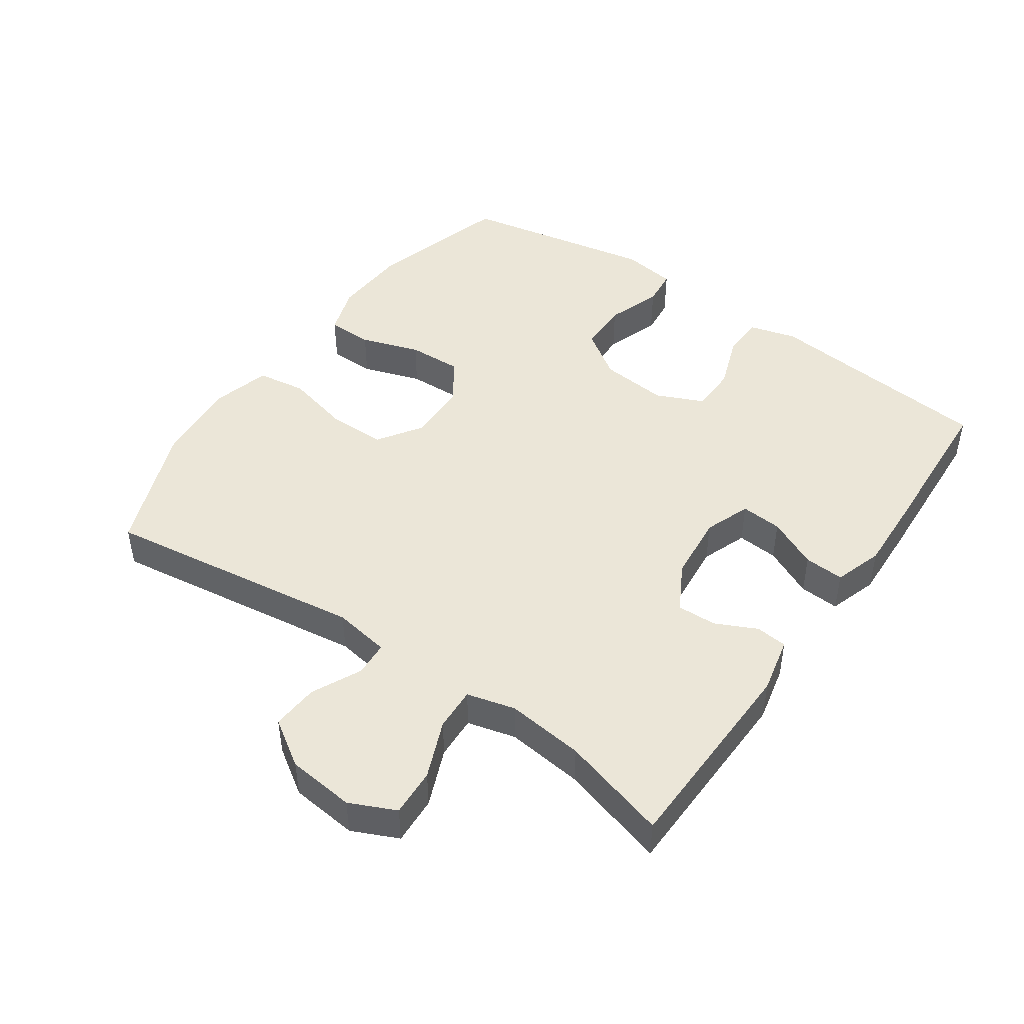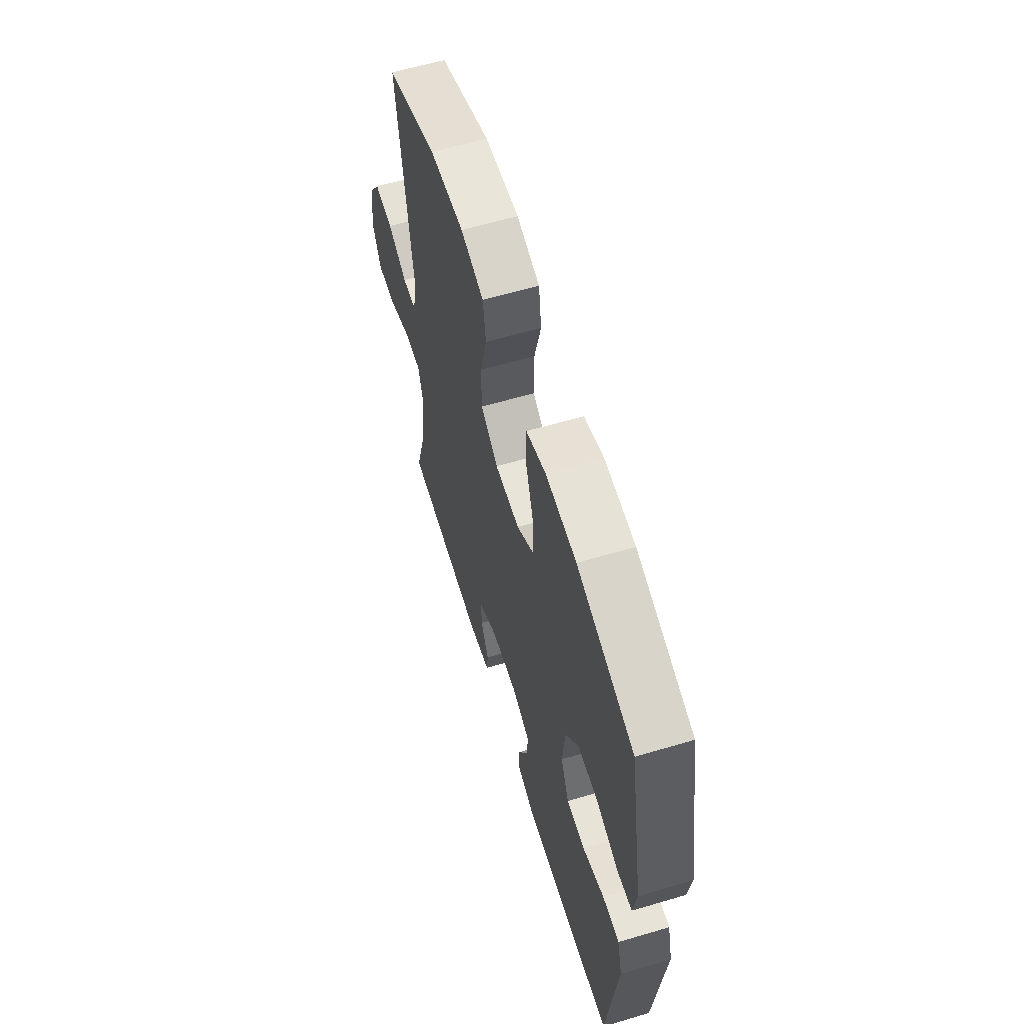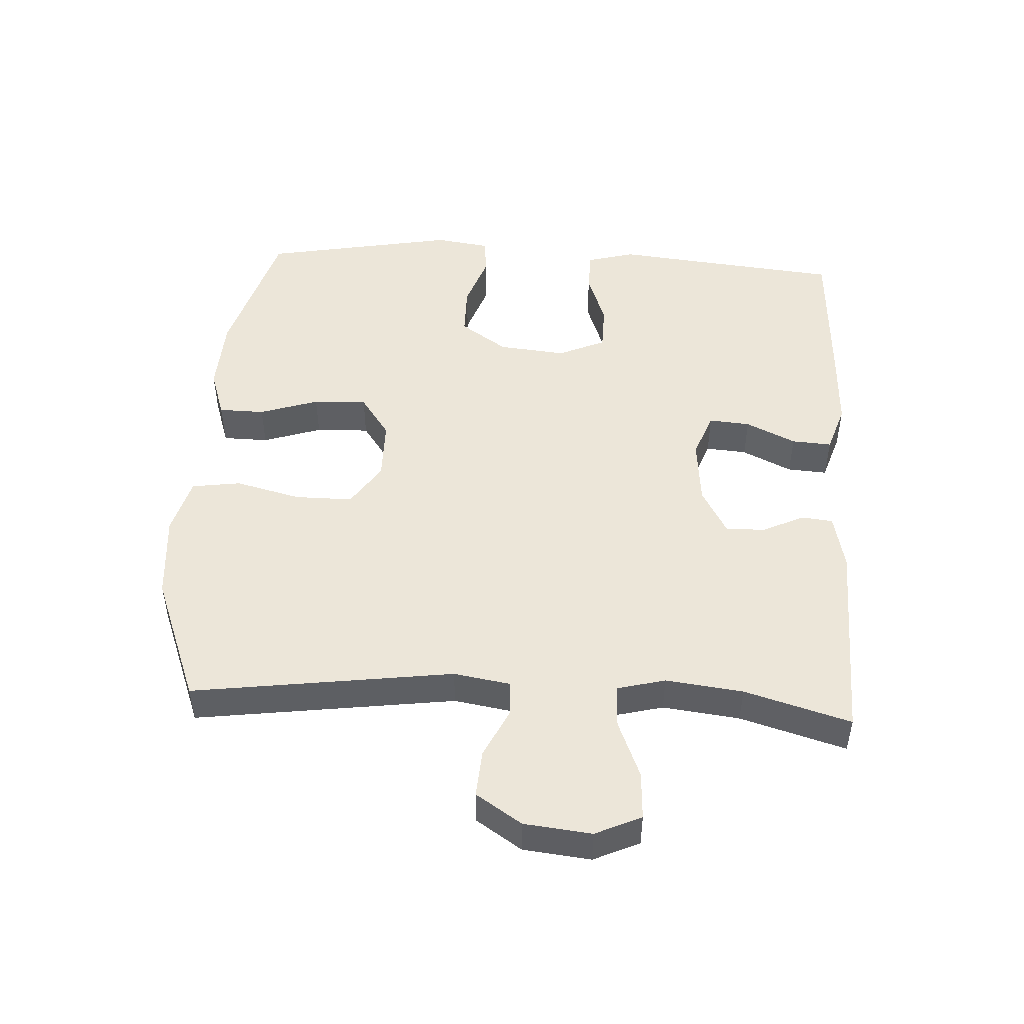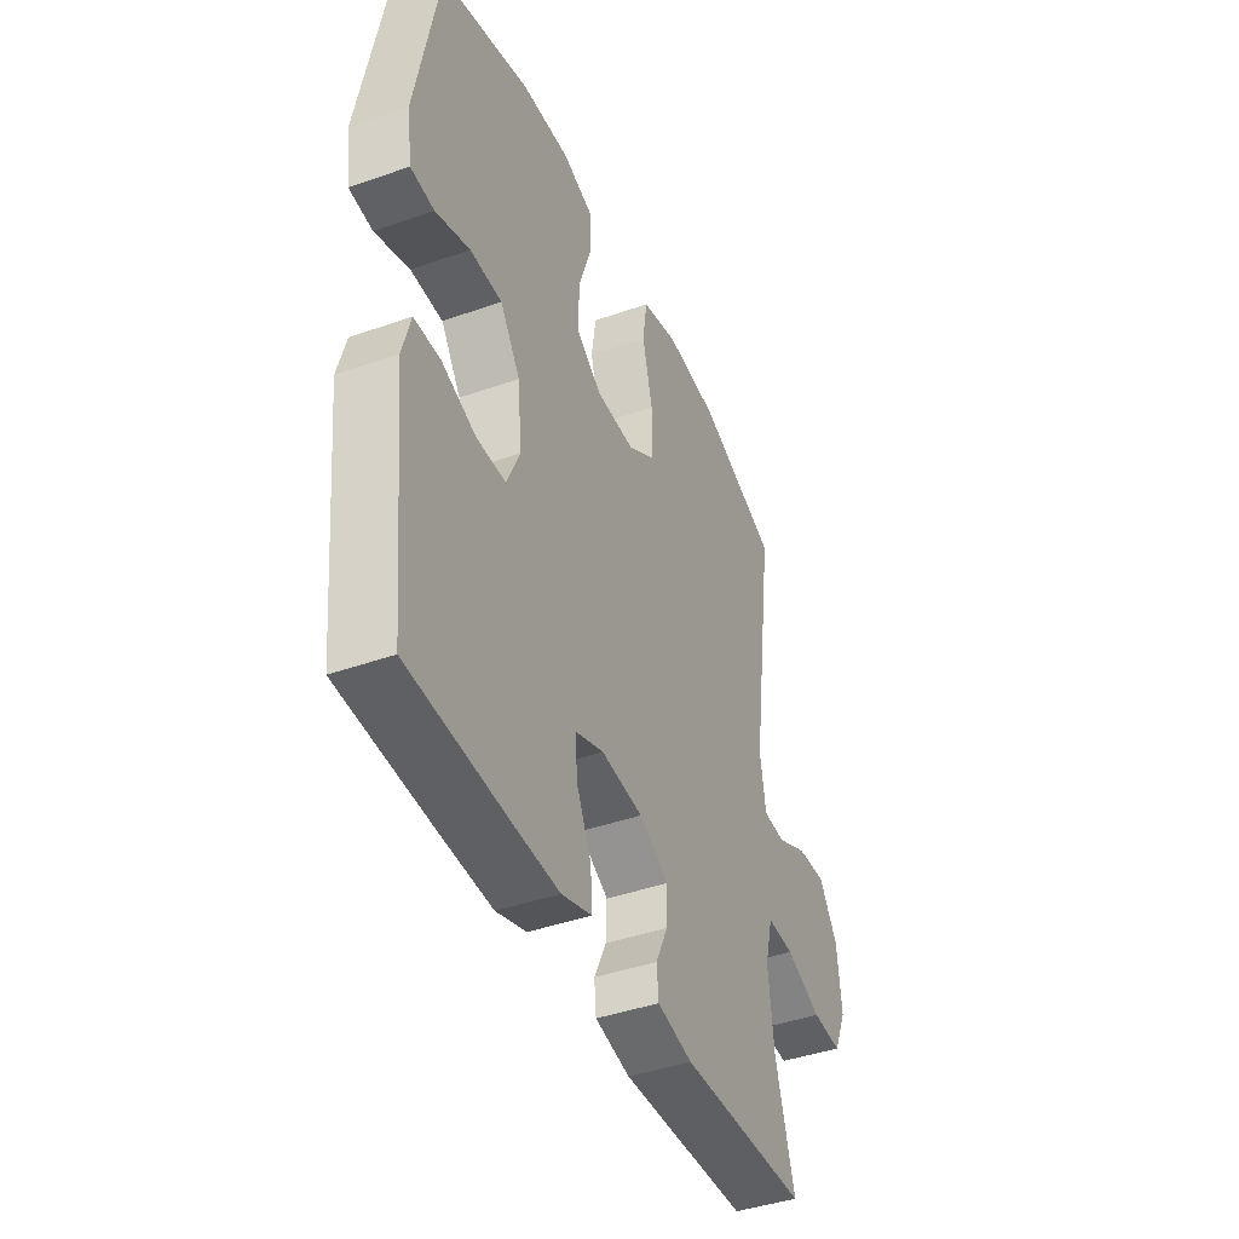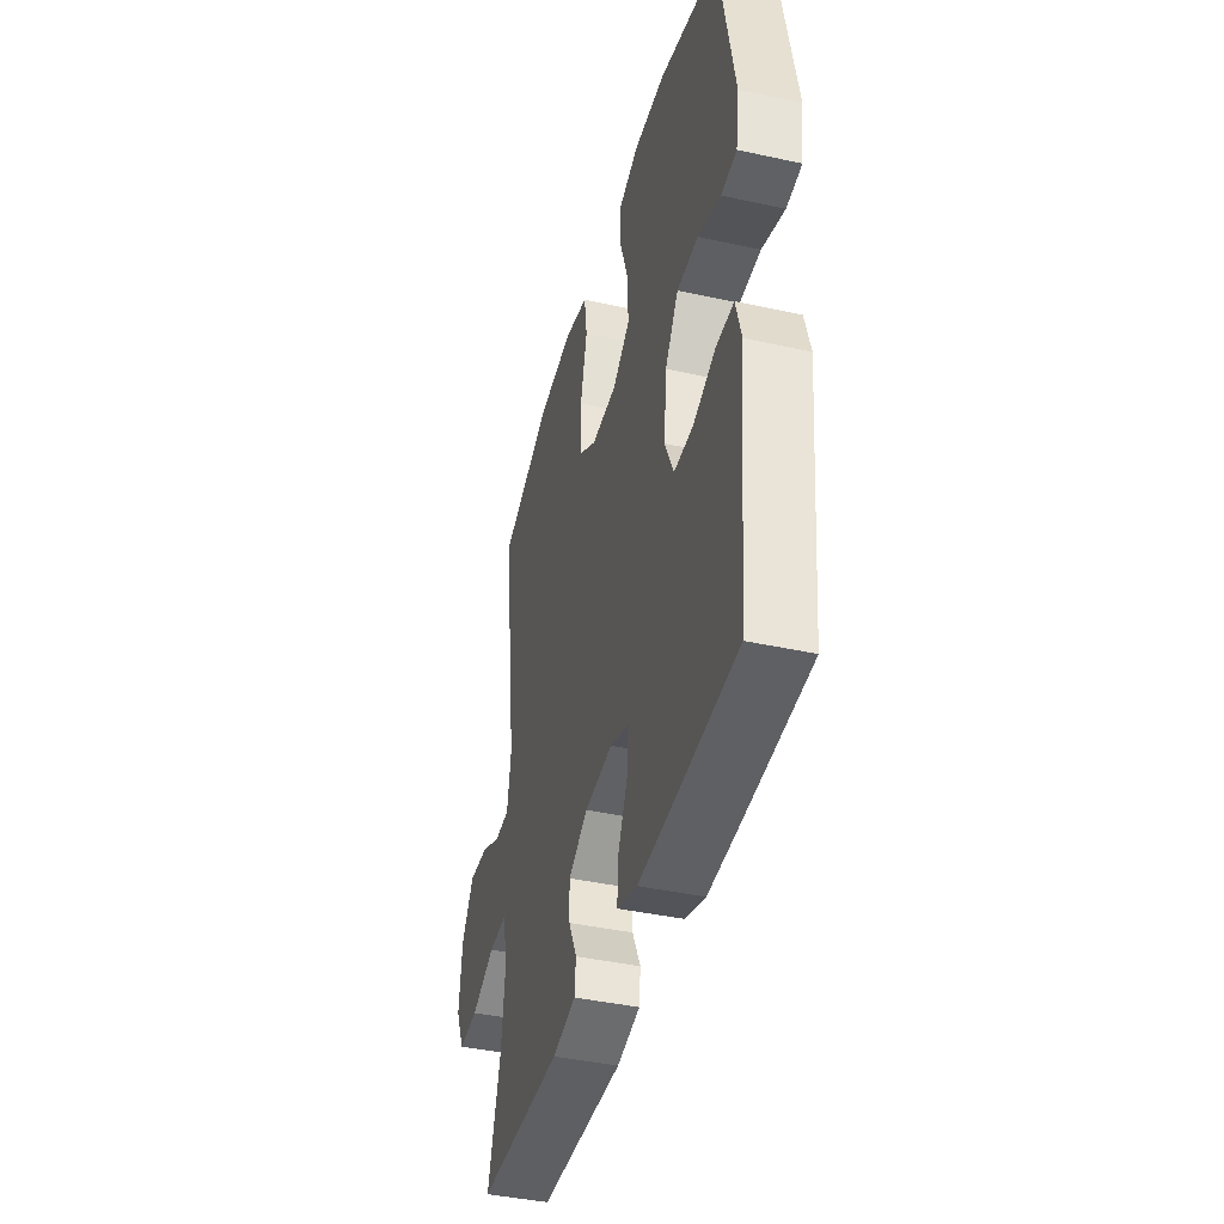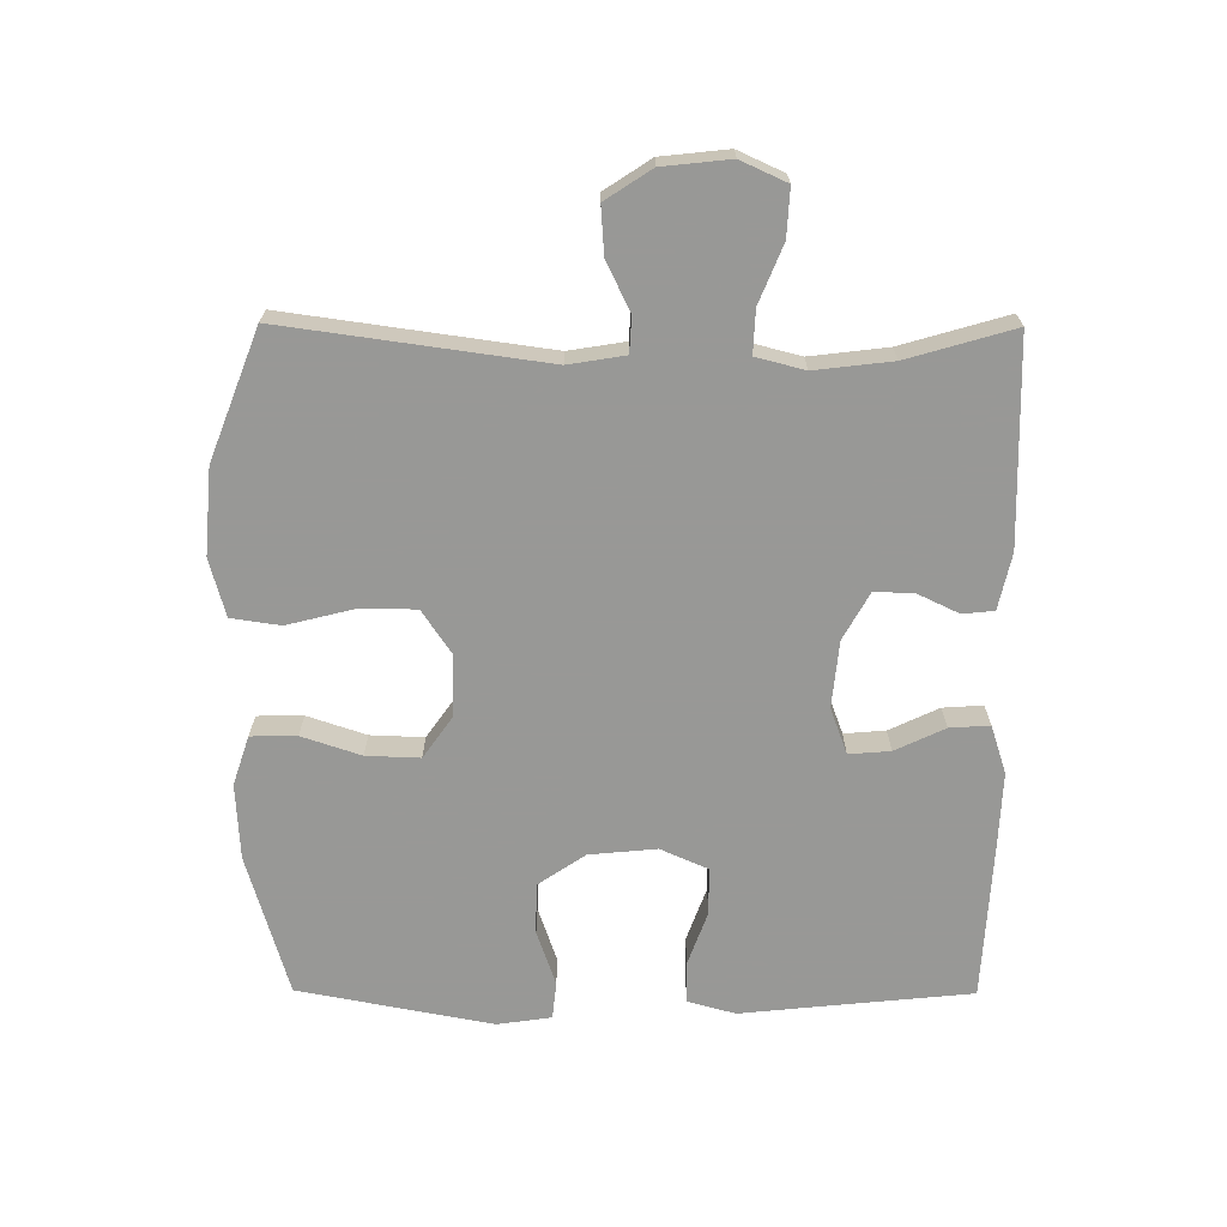
<metadata>
{"format":"obj","ext":"obj","renderer":"f3d","projection":"perspective","resolution":1024,"background":"white","views":[{"elev":46.2,"azim":124.8,"up":"+Y"},{"elev":60.9,"azim":-106.8,"up":"+Z"},{"elev":48.6,"azim":93.3,"up":"+Y"},{"elev":-42.0,"azim":-67.0,"up":"+Z"},{"elev":-41.3,"azim":-104.9,"up":"+Z"},{"elev":-68.5,"azim":89.7,"up":"+Y"}]}
</metadata>
<code>
v 0.5 0.07 -0.5
v 0.187 0.07 -0.508
v 0.101 0.07 -0.489
v 0.096 0.07 -0.441
v 0.126 0.07 -0.378
v 0.128 0.07 -0.318
v 0.056 0.07 -0.278
v -0.046 0.07 -0.268
v -0.116 0.07 -0.294
v -0.111 0.07 -0.357
v -0.075 0.07 -0.433
v -0.071 0.07 -0.494
v -0.145 0.07 -0.518
v -0.263 0.07 -0.513
v -0.5 0.07 -0.5
v -0.524 0.07 -0.264
v -0.536 0.07 -0.149
v -0.516 0.07 -0.076
v -0.452 0.07 -0.075
v -0.369 0.07 -0.105
v -0.298 0.07 -0.104
v -0.266 0.07 -0.032
v -0.276 0.07 0.071
v -0.325 0.07 0.143
v -0.403 0.07 0.144
v -0.487 0.07 0.115
v -0.544 0.07 0.121
v -0.556 0.07 0.204
v -0.5 0.07 0.5
v -0.284 0.07 0.563
v -0.168 0.07 0.569
v -0.093 0.07 0.544
v -0.092 0.07 0.474
v -0.122 0.07 0.384
v -0.125 0.07 0.302
v -0.061 0.07 0.257
v 0.033 0.07 0.256
v 0.099 0.07 0.3
v 0.099 0.07 0.388
v 0.074 0.07 0.488
v 0.085 0.07 0.563
v 0.173 0.07 0.587
v 0.304 0.07 0.576
v 0.5 0.07 0.5
v 0.445 0.07 0.102
v 0.459 0.07 0.016
v 0.513 0.07 0.013
v 0.588 0.07 0.049
v 0.66 0.07 0.054
v 0.706 0.07 -0.016
v 0.717 0.07 -0.119
v 0.685 0.07 -0.189
v 0.612 0.07 -0.185
v 0.524 0.07 -0.149
v 0.458 0.07 -0.146
v 0.439 0.07 -0.22
v 0.453 0.07 -0.338
v 0.5 0 -0.5
v 0.187 0 -0.508
v 0.101 0 -0.489
v 0.096 0 -0.441
v 0.126 0 -0.378
v 0.128 0 -0.318
v 0.056 0 -0.278
v -0.046 0 -0.268
v -0.116 0 -0.294
v -0.111 0 -0.357
v -0.075 0 -0.433
v -0.071 0 -0.494
v -0.145 0 -0.518
v -0.263 0 -0.513
v -0.5 0 -0.5
v -0.524 0 -0.264
v -0.536 0 -0.149
v -0.516 0 -0.076
v -0.452 0 -0.075
v -0.369 0 -0.105
v -0.298 0 -0.104
v -0.266 0 -0.032
v -0.276 0 0.071
v -0.325 0 0.143
v -0.403 0 0.144
v -0.487 0 0.115
v -0.544 0 0.121
v -0.556 0 0.204
v -0.5 0 0.5
v -0.284 0 0.563
v -0.168 0 0.569
v -0.093 0 0.544
v -0.092 0 0.474
v -0.122 0 0.384
v -0.125 0 0.302
v -0.061 0 0.257
v 0.033 0 0.256
v 0.099 0 0.3
v 0.099 0 0.388
v 0.074 0 0.488
v 0.085 0 0.563
v 0.173 0 0.587
v 0.304 0 0.576
v 0.5 0 0.5
v 0.445 0 0.102
v 0.459 0 0.016
v 0.513 0 0.013
v 0.588 0 0.049
v 0.66 0 0.054
v 0.706 0 -0.016
v 0.717 0 -0.119
v 0.685 0 -0.189
v 0.612 0 -0.185
v 0.524 0 -0.149
v 0.458 0 -0.146
v 0.439 0 -0.22
v 0.453 0 -0.338
f 52 53 54
f 51 52 54
f 50 51 54
f 49 50 54
f 48 49 54
f 47 48 54
f 46 47 54 55
f 45 46 55 56
f 43 44 45
f 42 43 45
f 41 42 45
f 40 41 45
f 39 40 45
f 38 39 45 56
f 32 33 34
f 31 32 34
f 30 31 34
f 29 30 34
f 28 29 34
f 27 28 34
f 26 27 34
f 25 26 34
f 24 25 34 35
f 23 24 35 36
f 18 19 20
f 17 18 20
f 16 17 20
f 16 20 21
f 15 16 21
f 14 15 21
f 13 14 21
f 12 13 21
f 11 12 21
f 10 11 21
f 9 10 21 22
f 3 4 5
f 2 3 5
f 1 2 5
f 57 1 5
f 57 5 6
f 57 6 7
f 56 57 7
f 38 56 7
f 37 38 7
f 23 36 37
f 22 23 37
f 9 22 37
f 8 9 37
f 7 8 37
f 111 110 109
f 111 109 108
f 111 108 107
f 111 107 106
f 111 106 105
f 111 105 104
f 112 111 104 103
f 113 112 103 102
f 102 101 100
f 102 100 99
f 102 99 98
f 102 98 97
f 102 97 96
f 113 102 96 95
f 91 90 89
f 91 89 88
f 91 88 87
f 91 87 86
f 91 86 85
f 91 85 84
f 91 84 83
f 91 83 82
f 92 91 82 81
f 93 92 81 80
f 77 76 75
f 77 75 74
f 77 74 73
f 78 77 73
f 78 73 72
f 78 72 71
f 78 71 70
f 78 70 69
f 78 69 68
f 78 68 67
f 79 78 67 66
f 62 61 60
f 62 60 59
f 62 59 58
f 62 58 114
f 63 62 114
f 64 63 114
f 64 114 113
f 64 113 95
f 64 95 94
f 94 93 80
f 94 80 79
f 94 79 66
f 94 66 65
f 94 65 64
f 1 58 59 2
f 2 59 60 3
f 3 60 61 4
f 4 61 62 5
f 5 62 63 6
f 6 63 64 7
f 7 64 65 8
f 8 65 66 9
f 9 66 67 10
f 10 67 68 11
f 11 68 69 12
f 12 69 70 13
f 13 70 71 14
f 14 71 72 15
f 15 72 73 16
f 16 73 74 17
f 17 74 75 18
f 18 75 76 19
f 19 76 77 20
f 20 77 78 21
f 21 78 79 22
f 22 79 80 23
f 23 80 81 24
f 24 81 82 25
f 25 82 83 26
f 26 83 84 27
f 27 84 85 28
f 28 85 86 29
f 29 86 87 30
f 30 87 88 31
f 31 88 89 32
f 32 89 90 33
f 33 90 91 34
f 34 91 92 35
f 35 92 93 36
f 36 93 94 37
f 37 94 95 38
f 38 95 96 39
f 39 96 97 40
f 40 97 98 41
f 41 98 99 42
f 42 99 100 43
f 43 100 101 44
f 44 101 102 45
f 45 102 103 46
f 46 103 104 47
f 47 104 105 48
f 48 105 106 49
f 49 106 107 50
f 50 107 108 51
f 51 108 109 52
f 52 109 110 53
f 53 110 111 54
f 54 111 112 55
f 55 112 113 56
f 56 113 114 57
f 57 114 58 1

</code>
